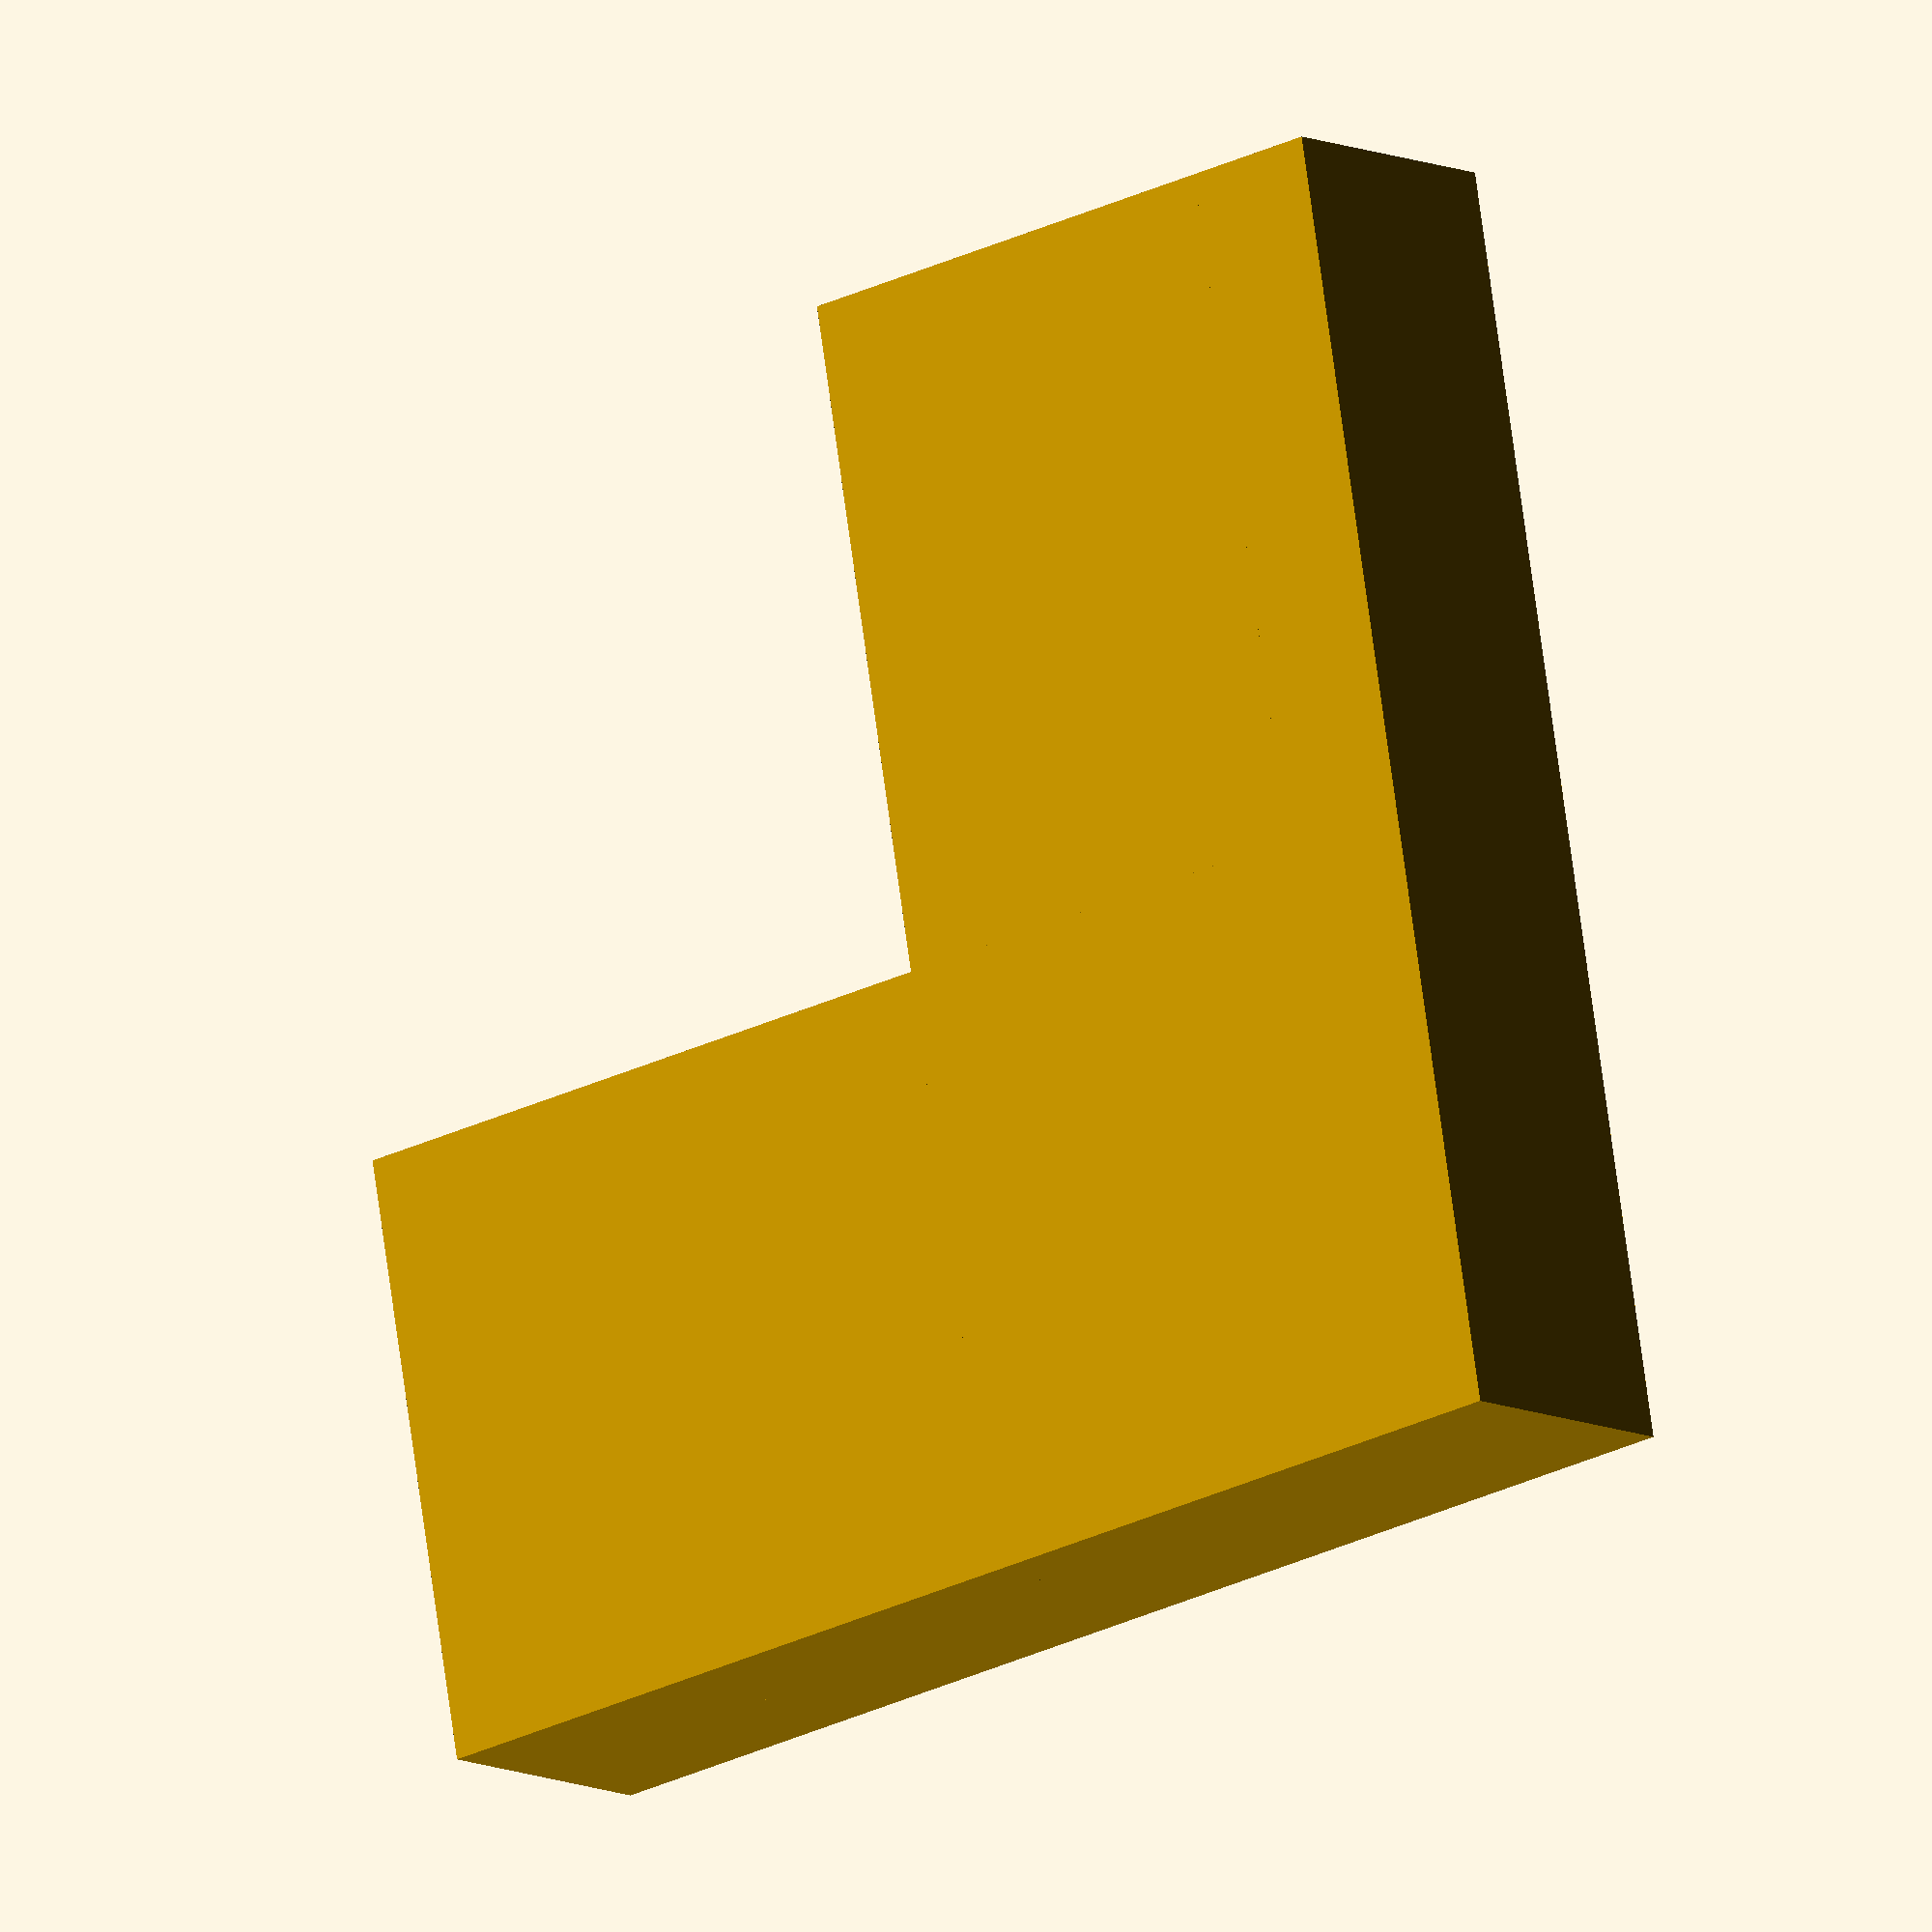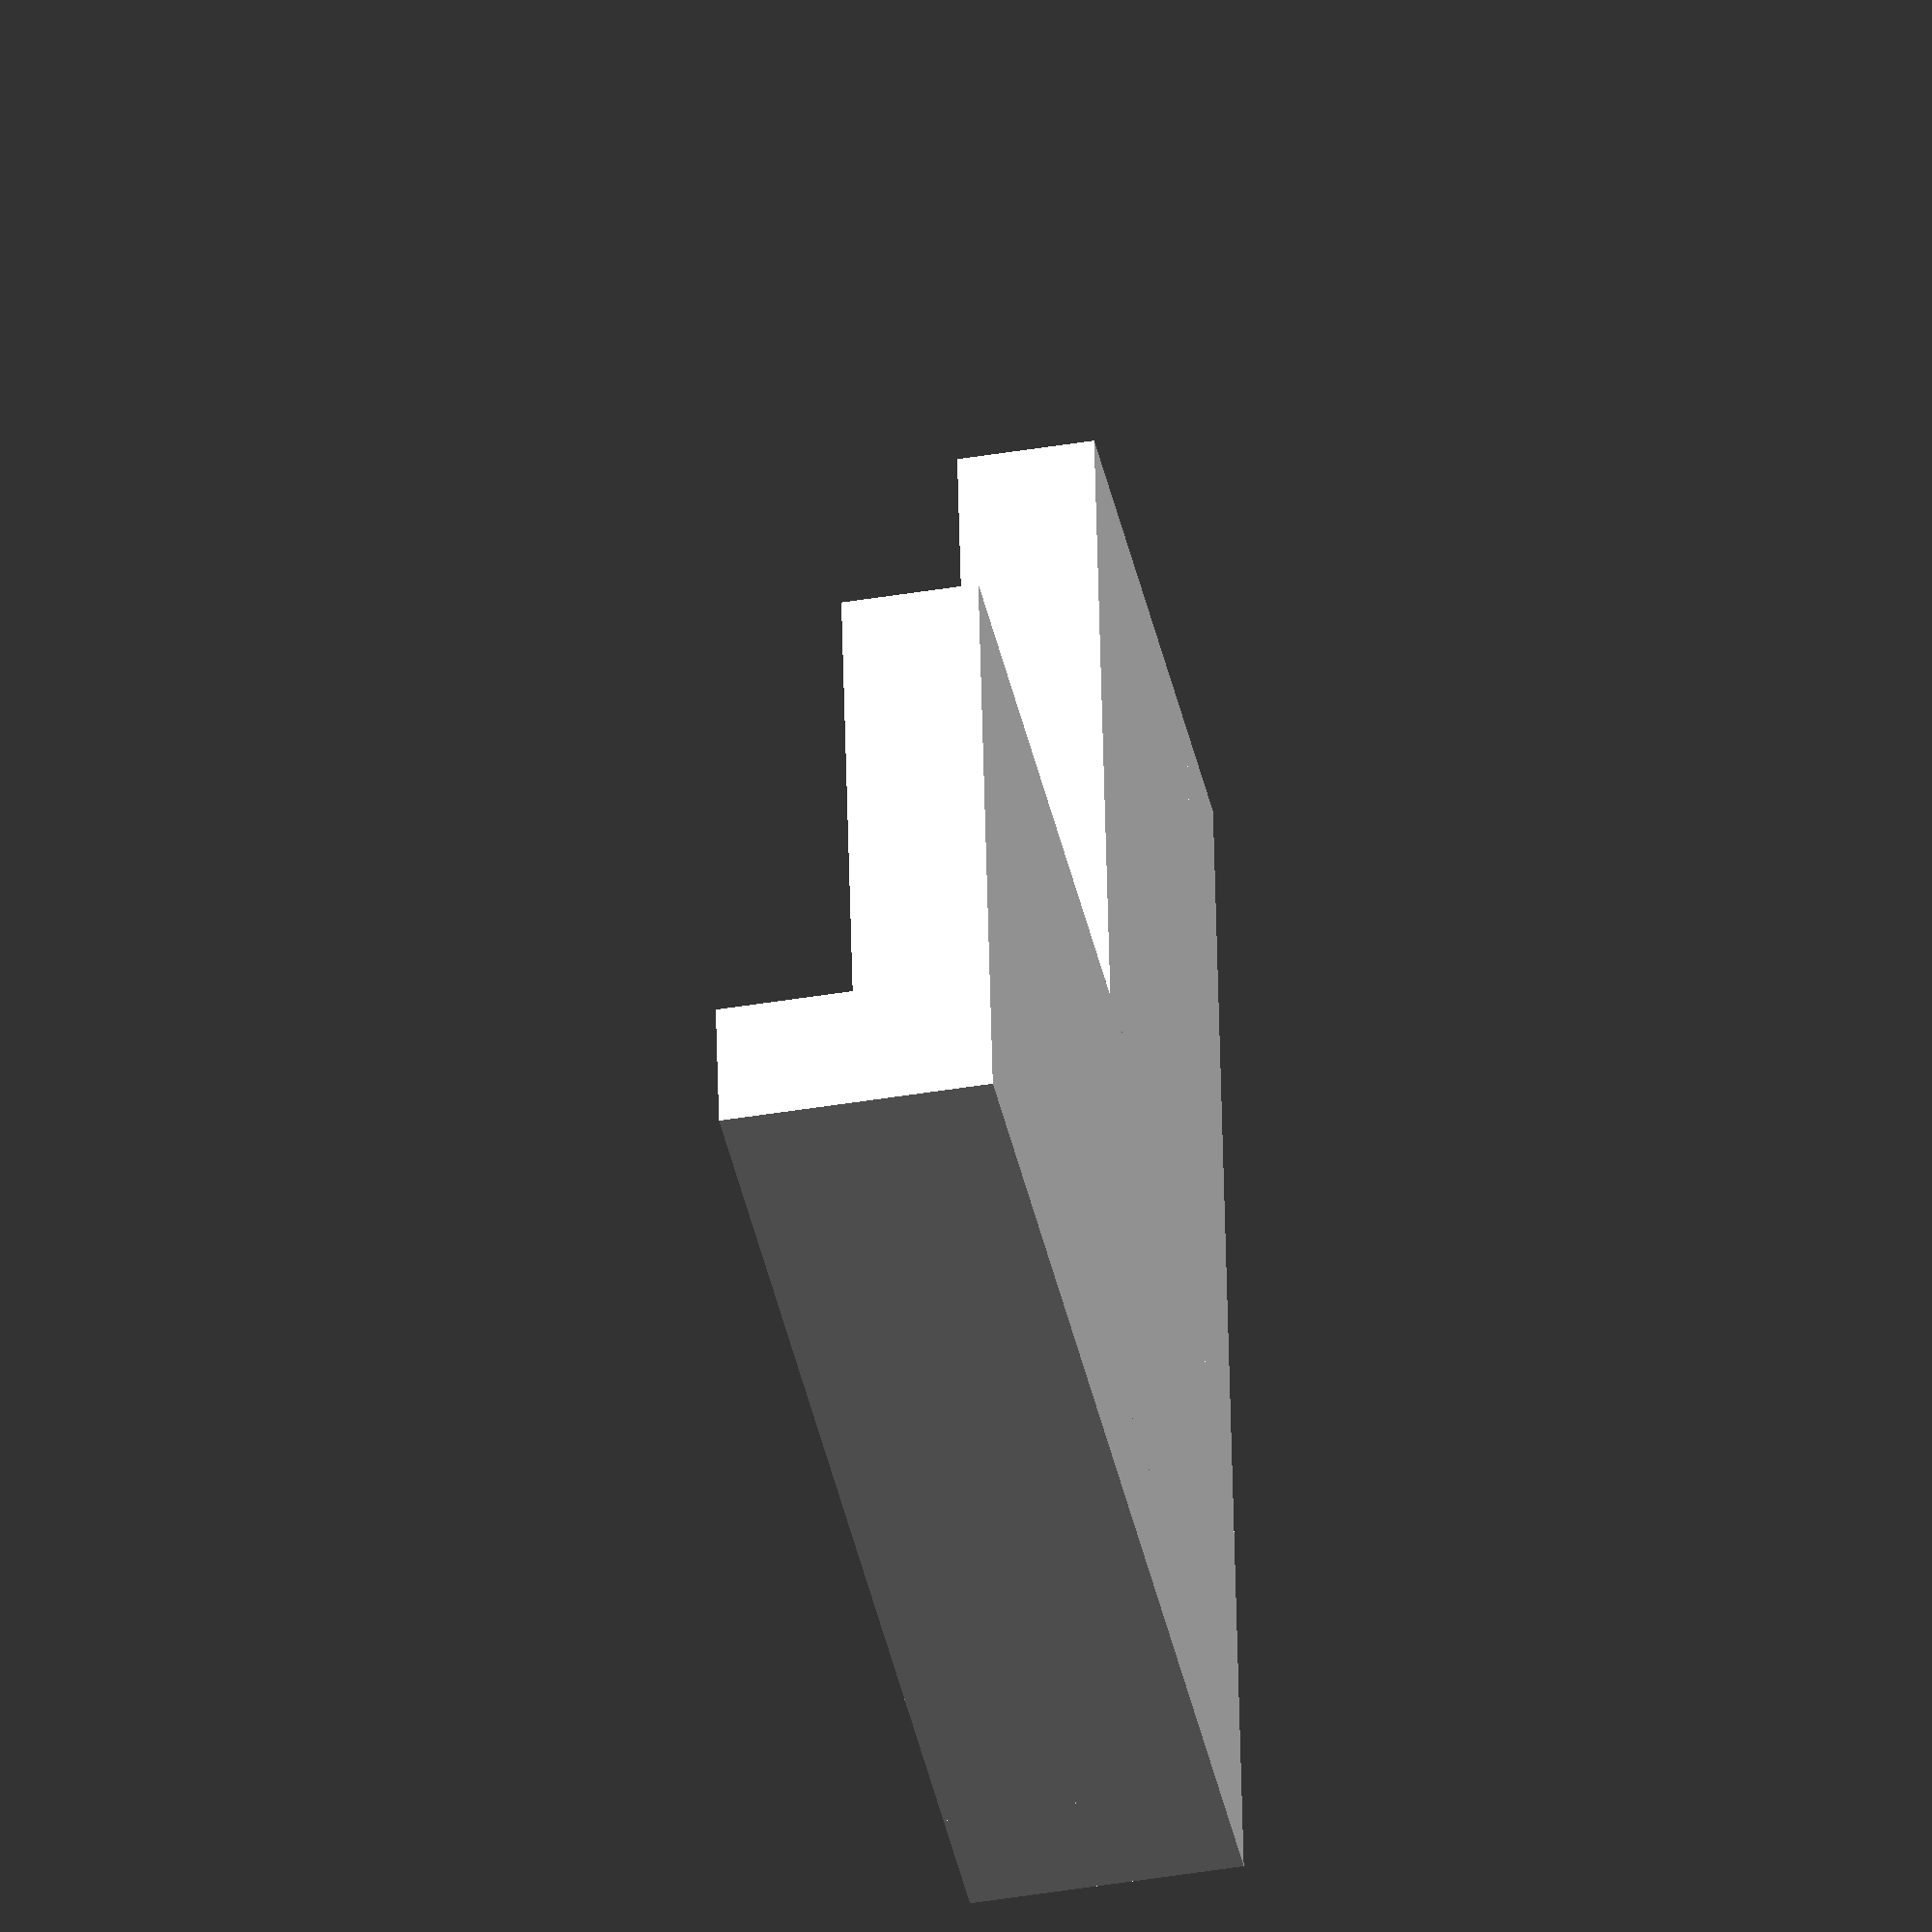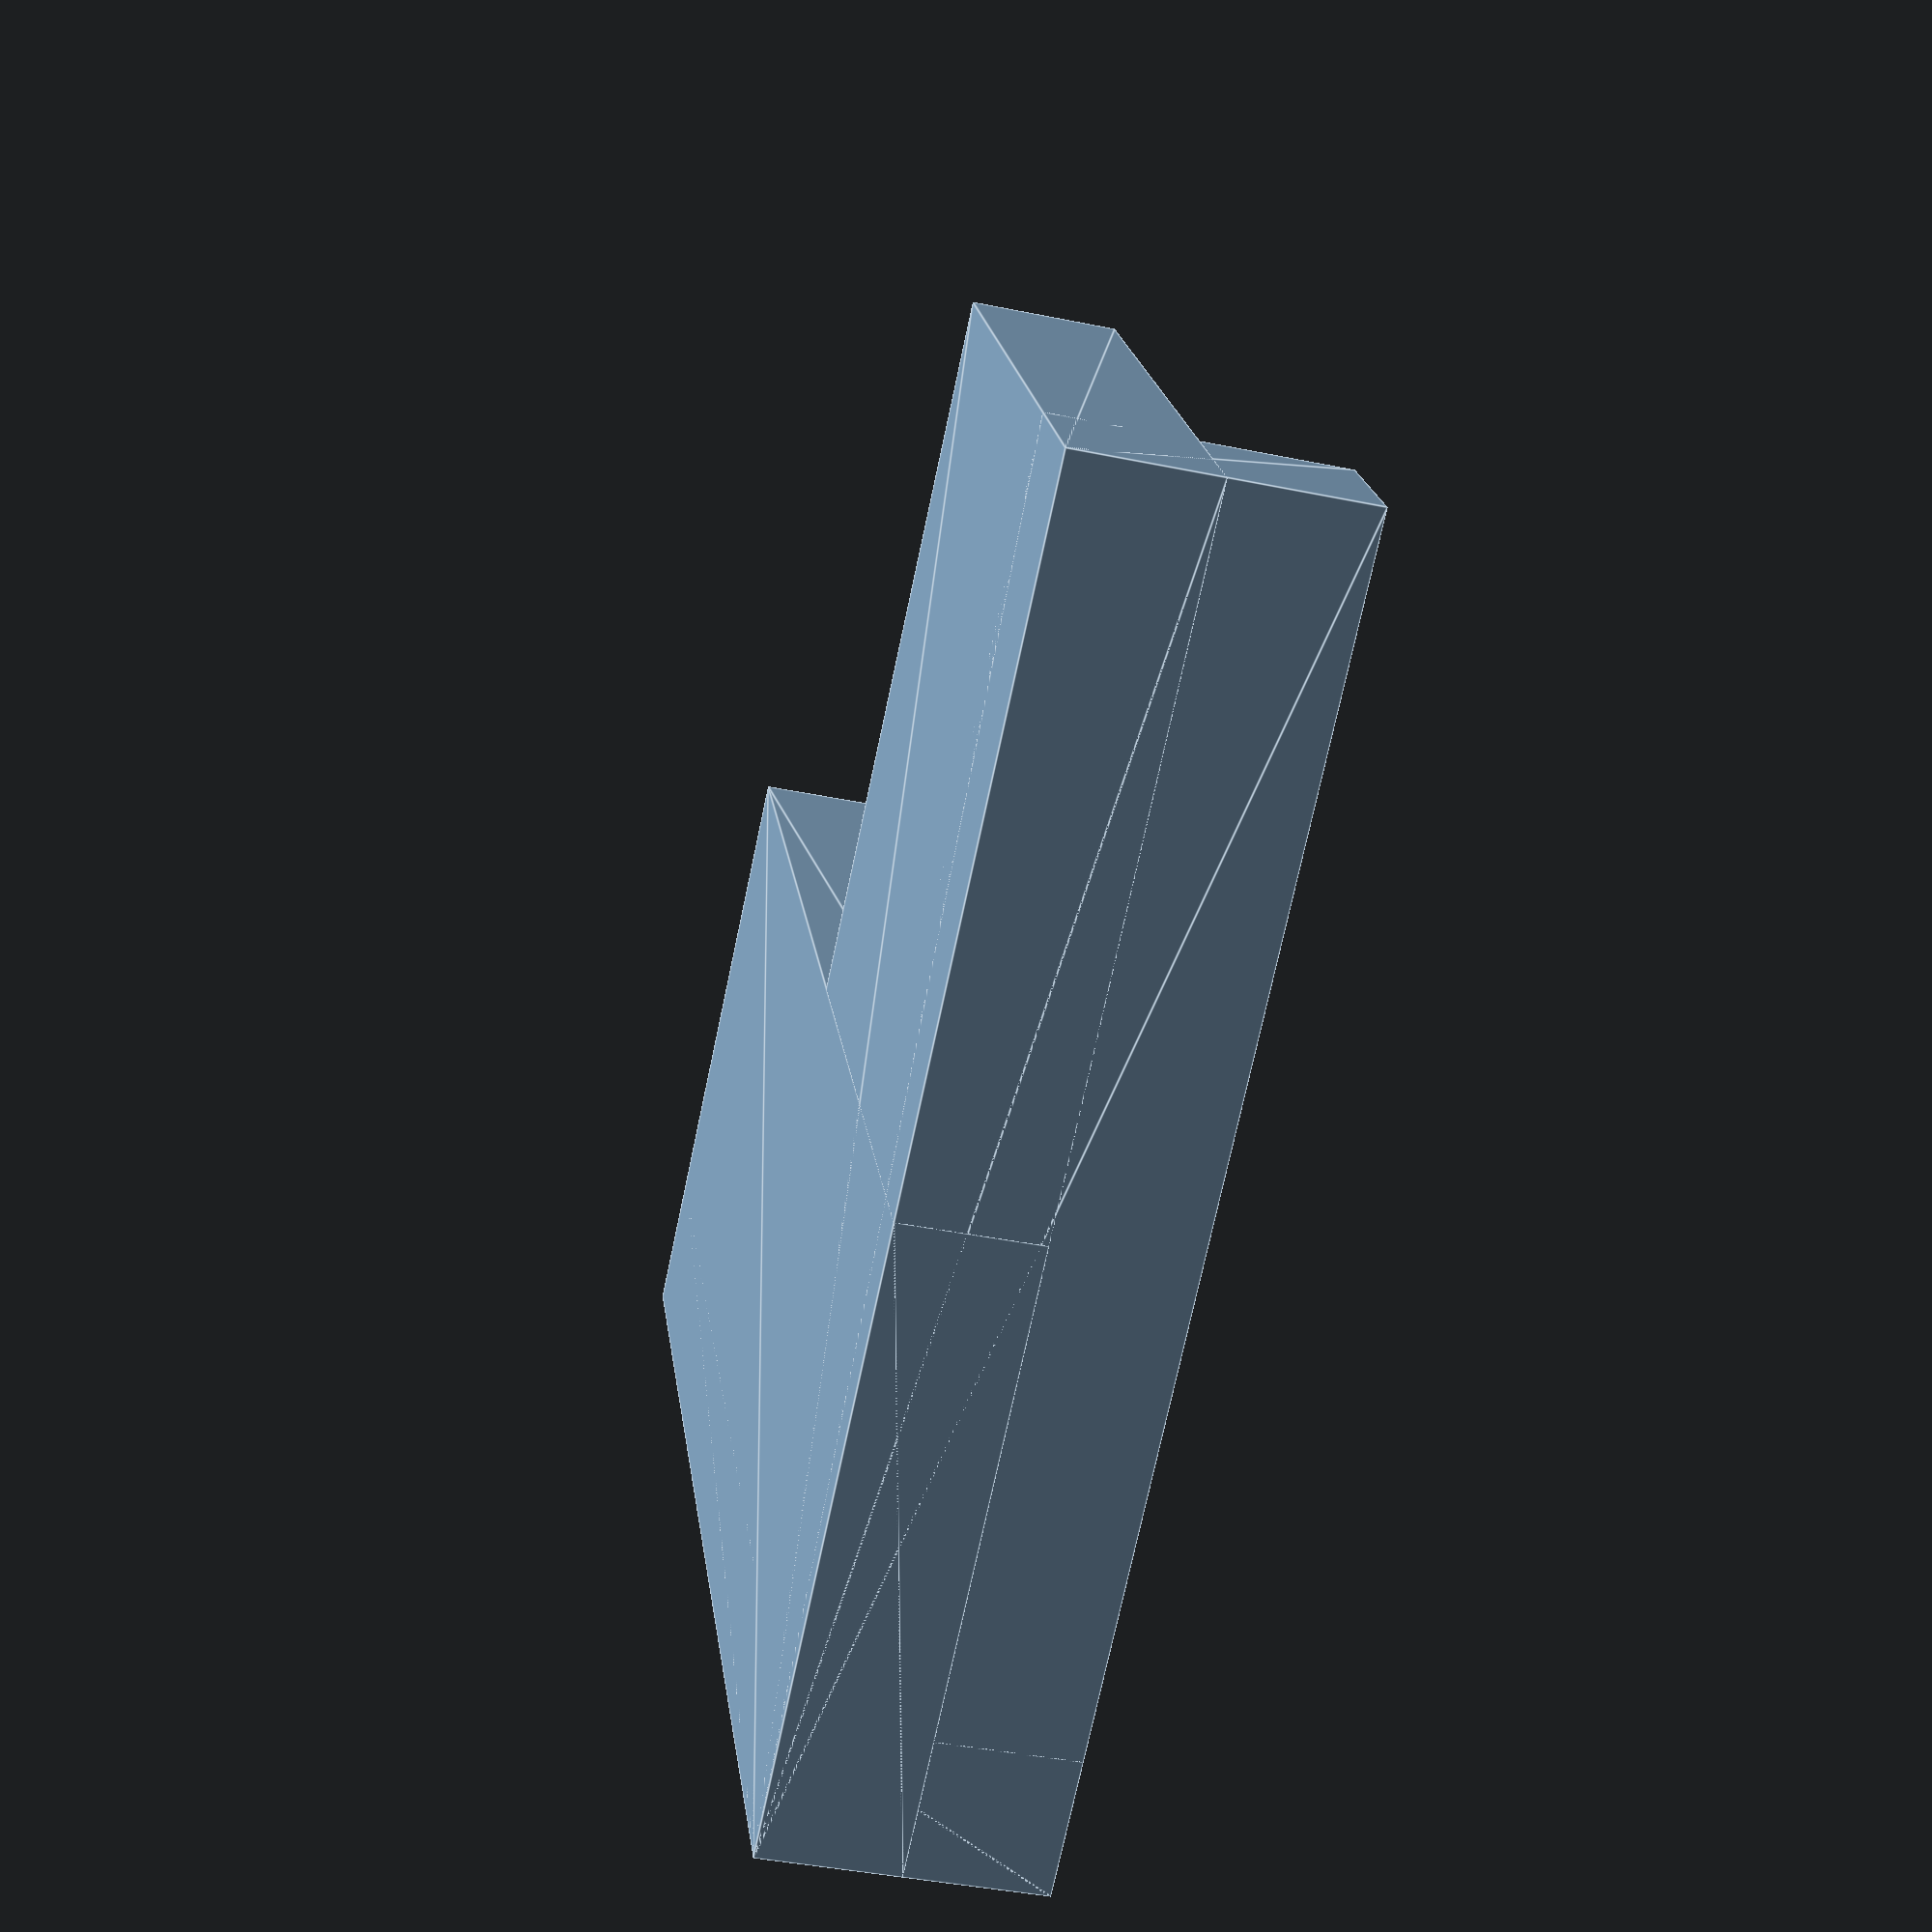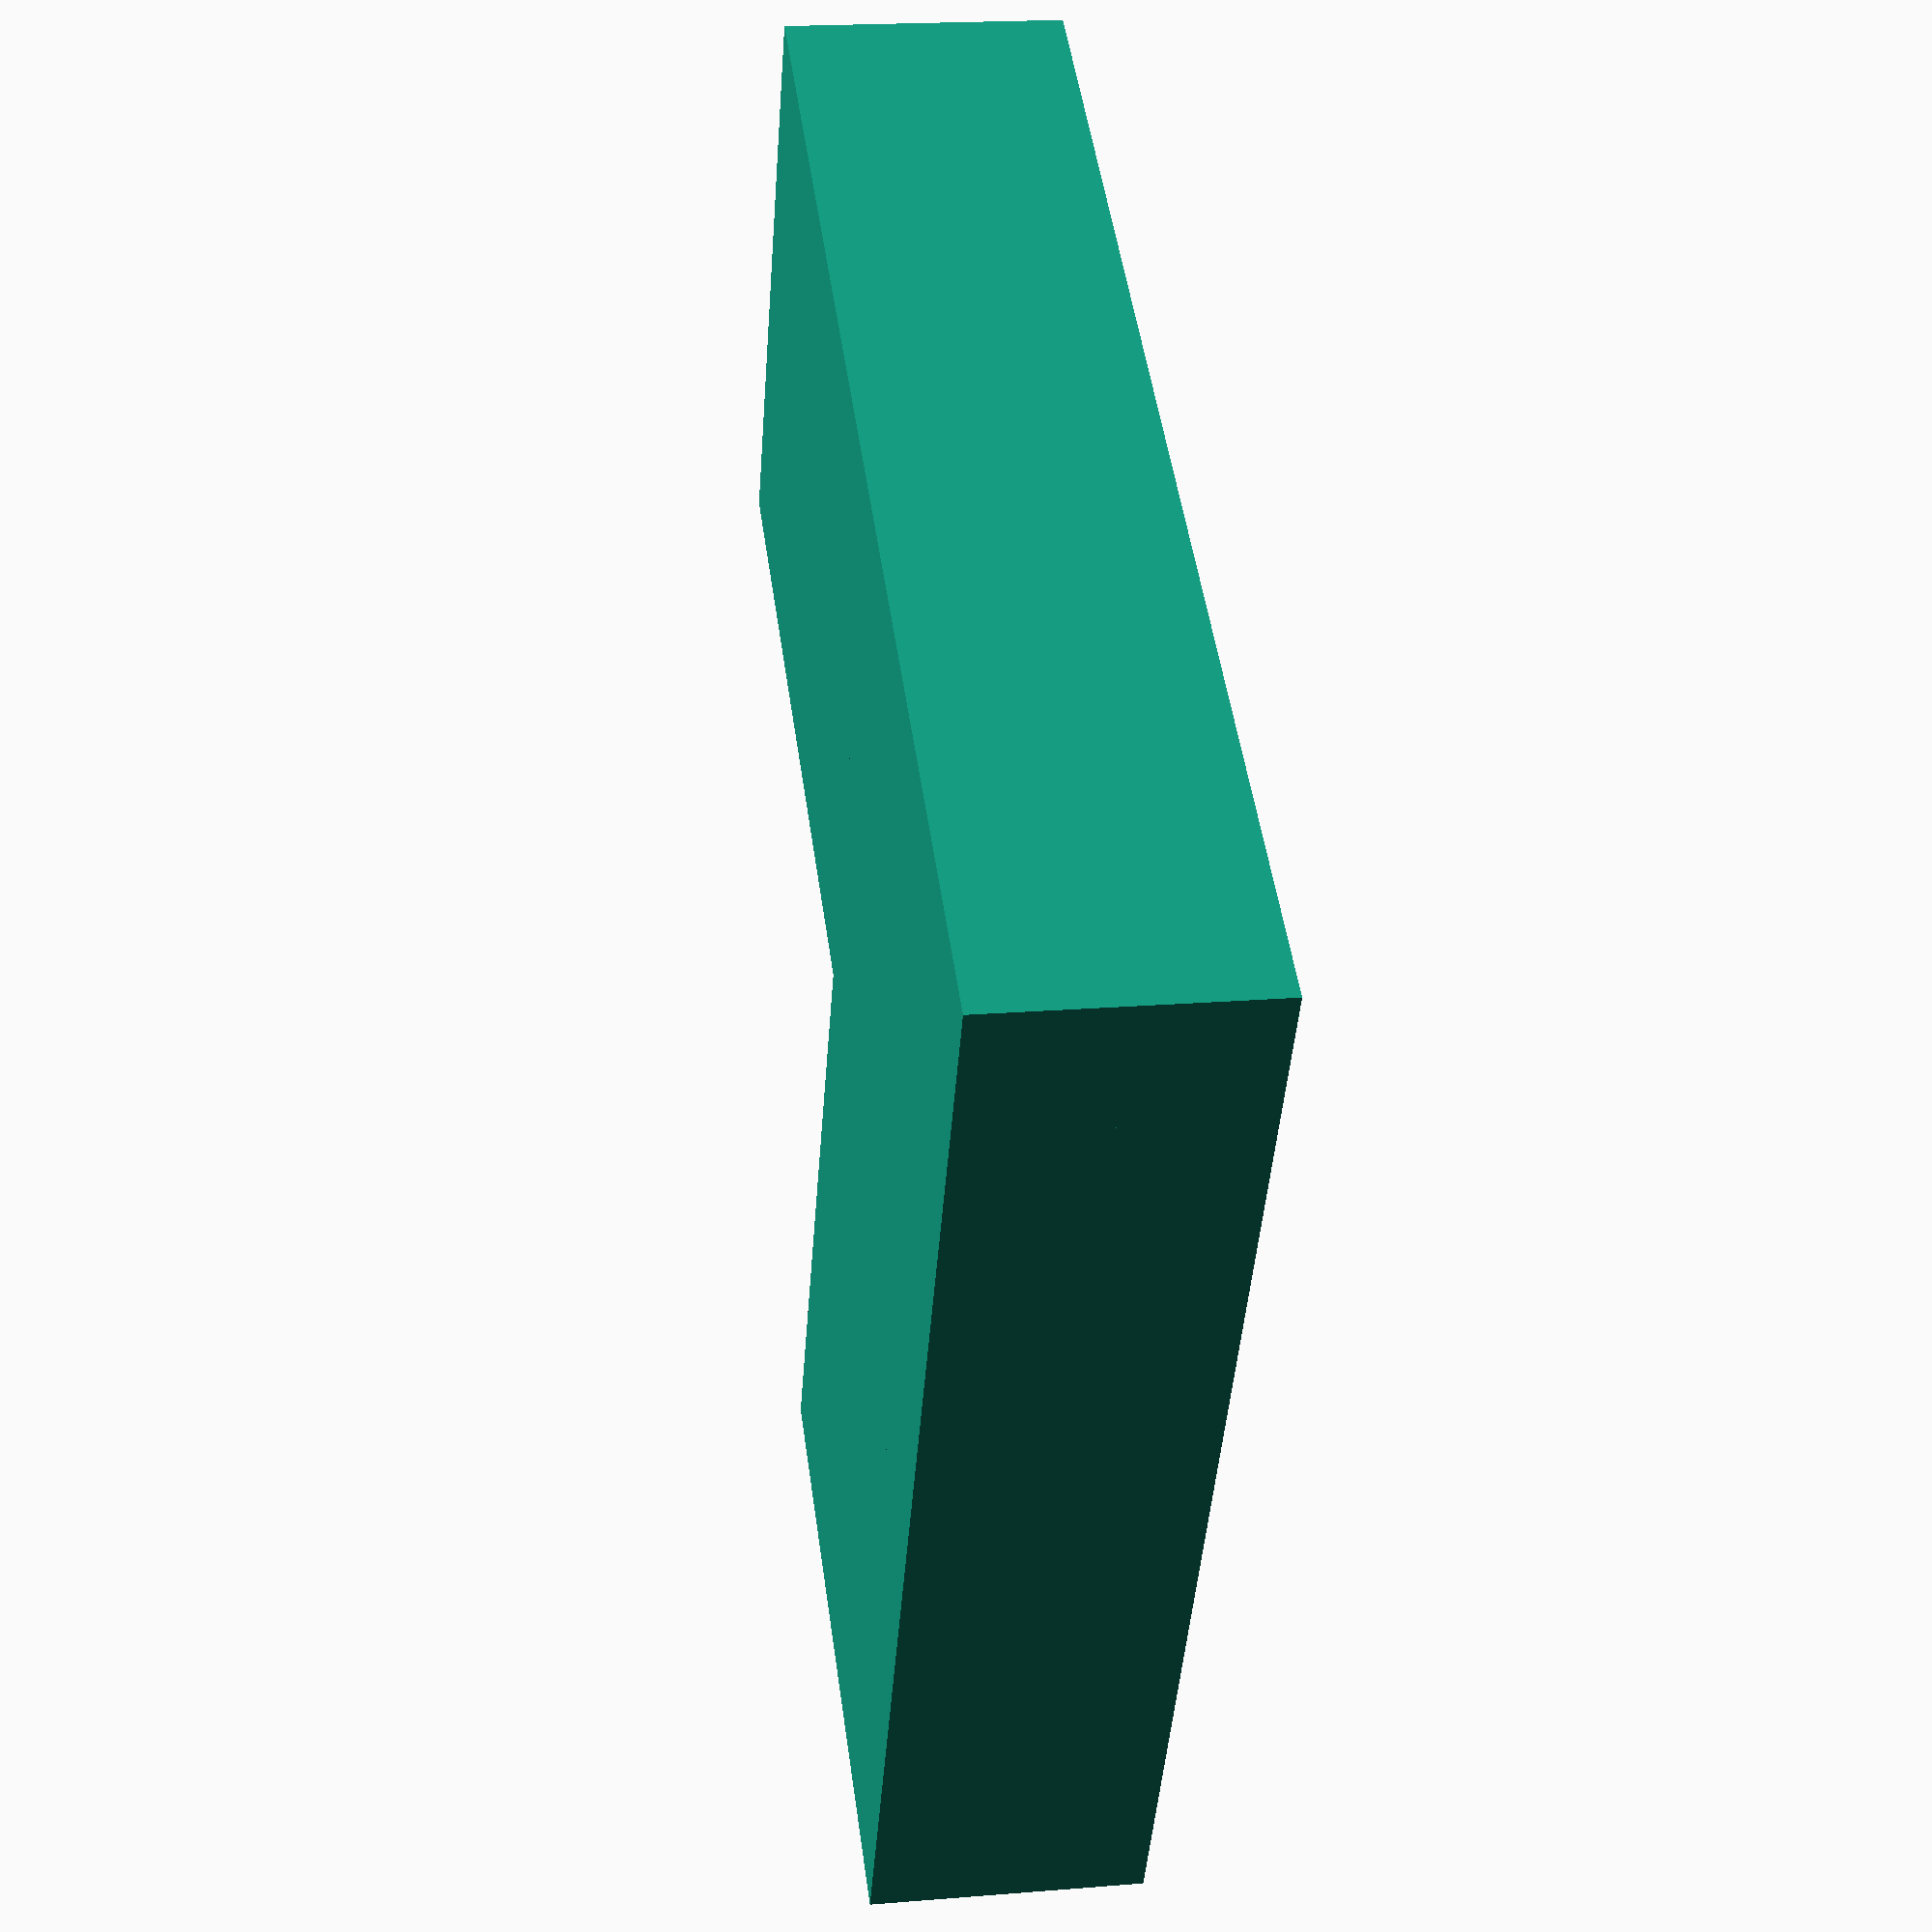
<openscad>
lip = 2;
inset = 7;
width = 10;

module edge() {
  linear_extrude(lip * 2)
    translate([-lip, 0]) square([lip + width + inset, lip]);
  linear_extrude(lip)
    translate([-lip, -inset]) square([lip + width + inset, lip + inset]);
}

edge();
mirror([1, 1]) edge();

</openscad>
<views>
elev=189.5 azim=99.9 roll=321.6 proj=o view=solid
elev=224.1 azim=97.0 roll=79.0 proj=o view=solid
elev=221.7 azim=30.2 roll=283.9 proj=p view=edges
elev=340.8 azim=332.0 roll=261.3 proj=p view=wireframe
</views>
